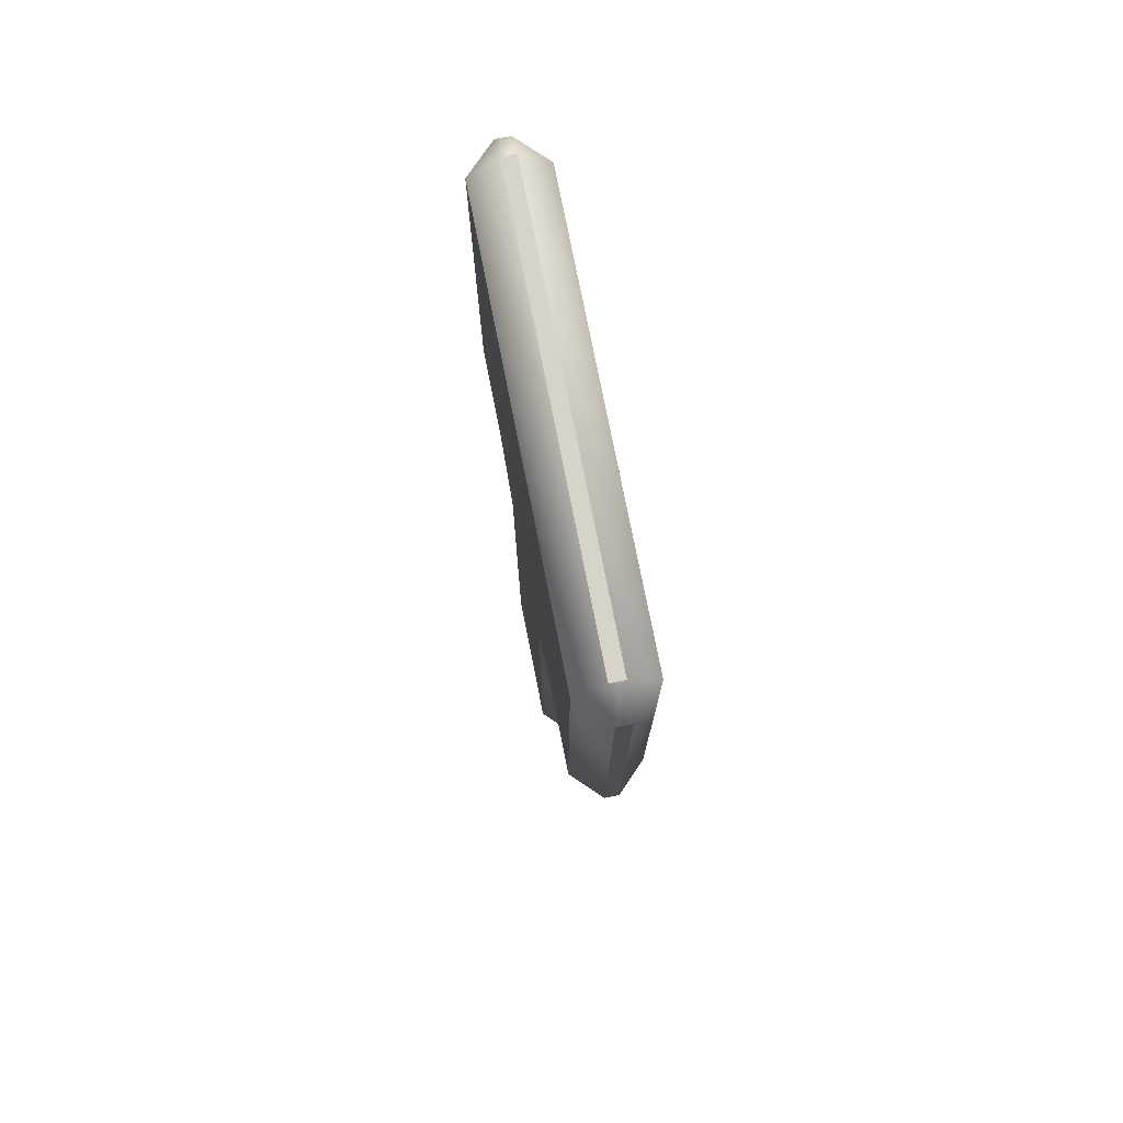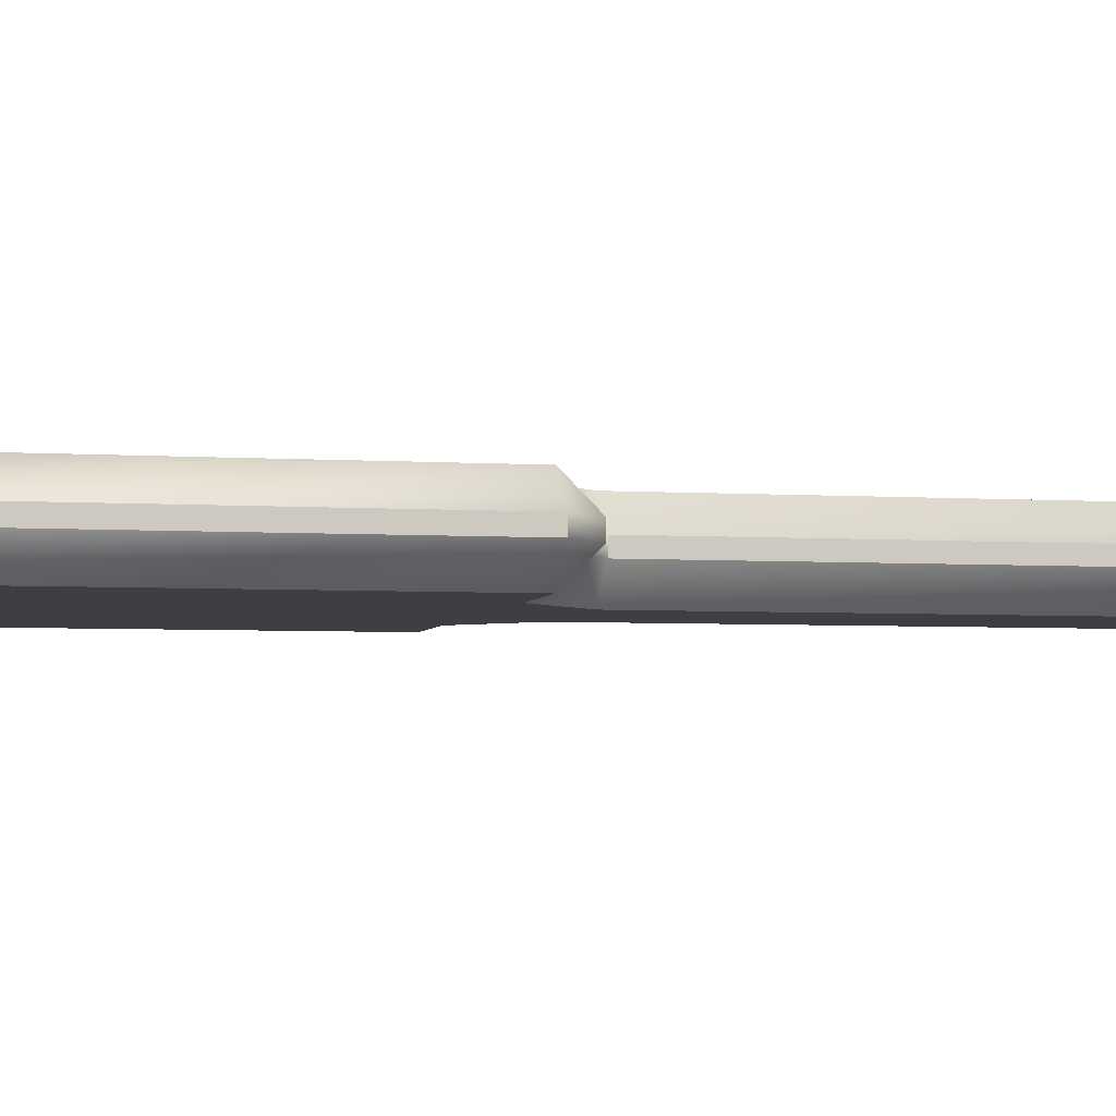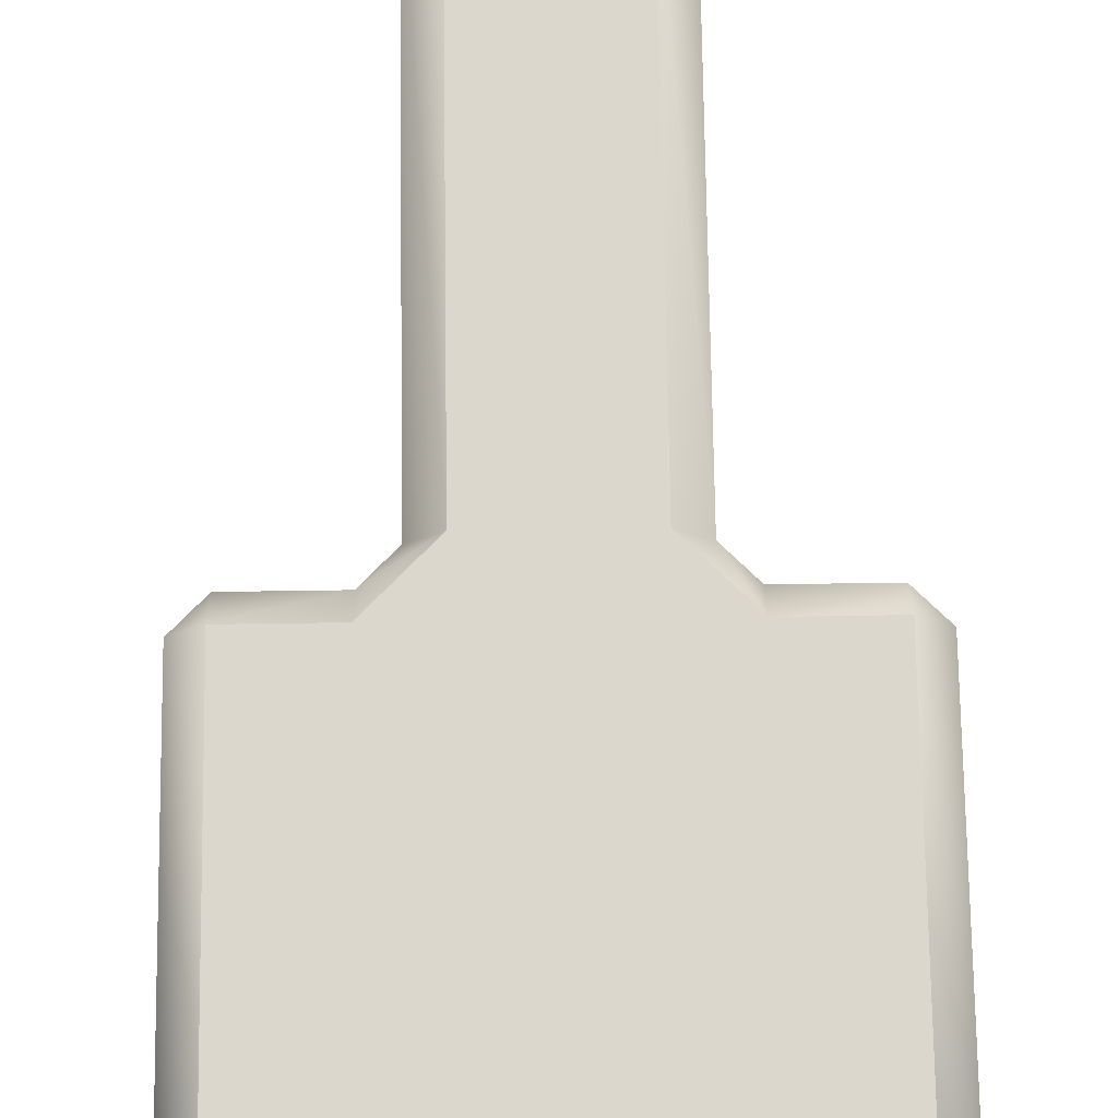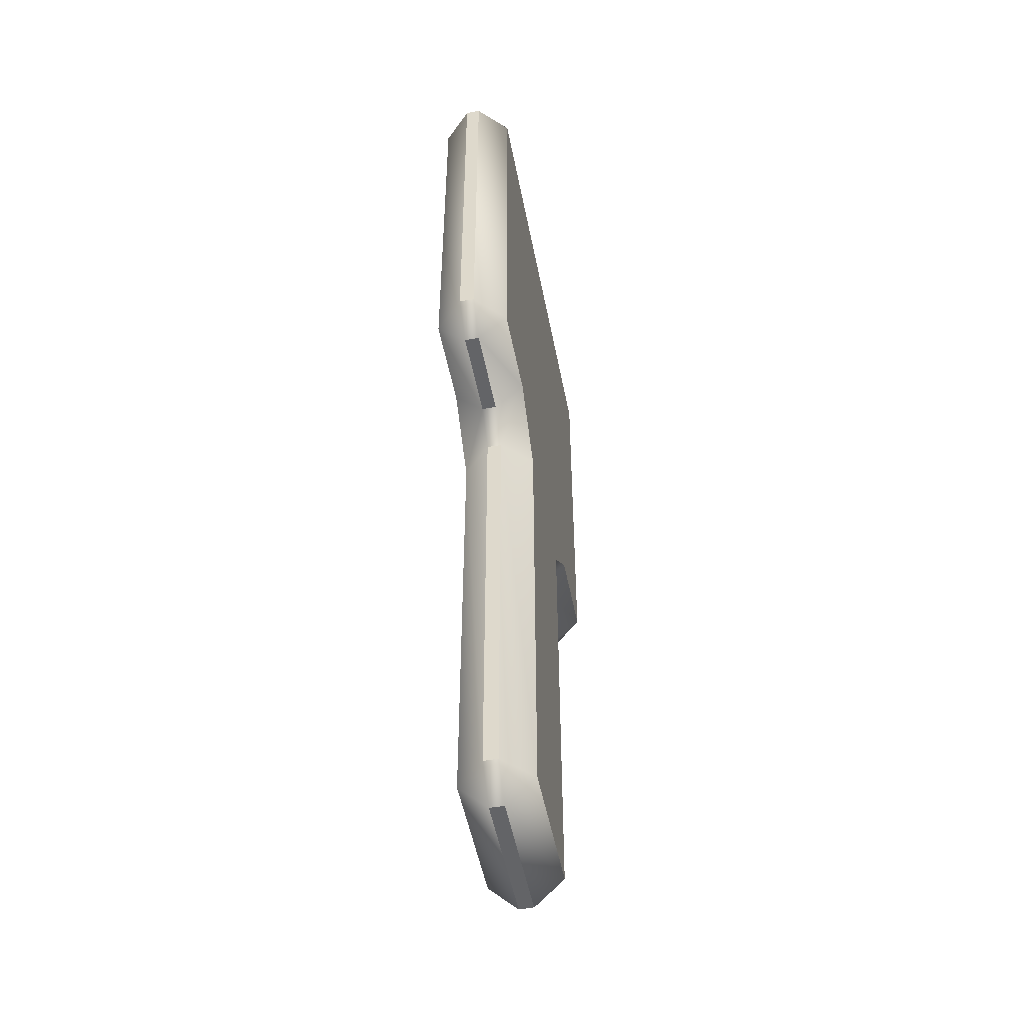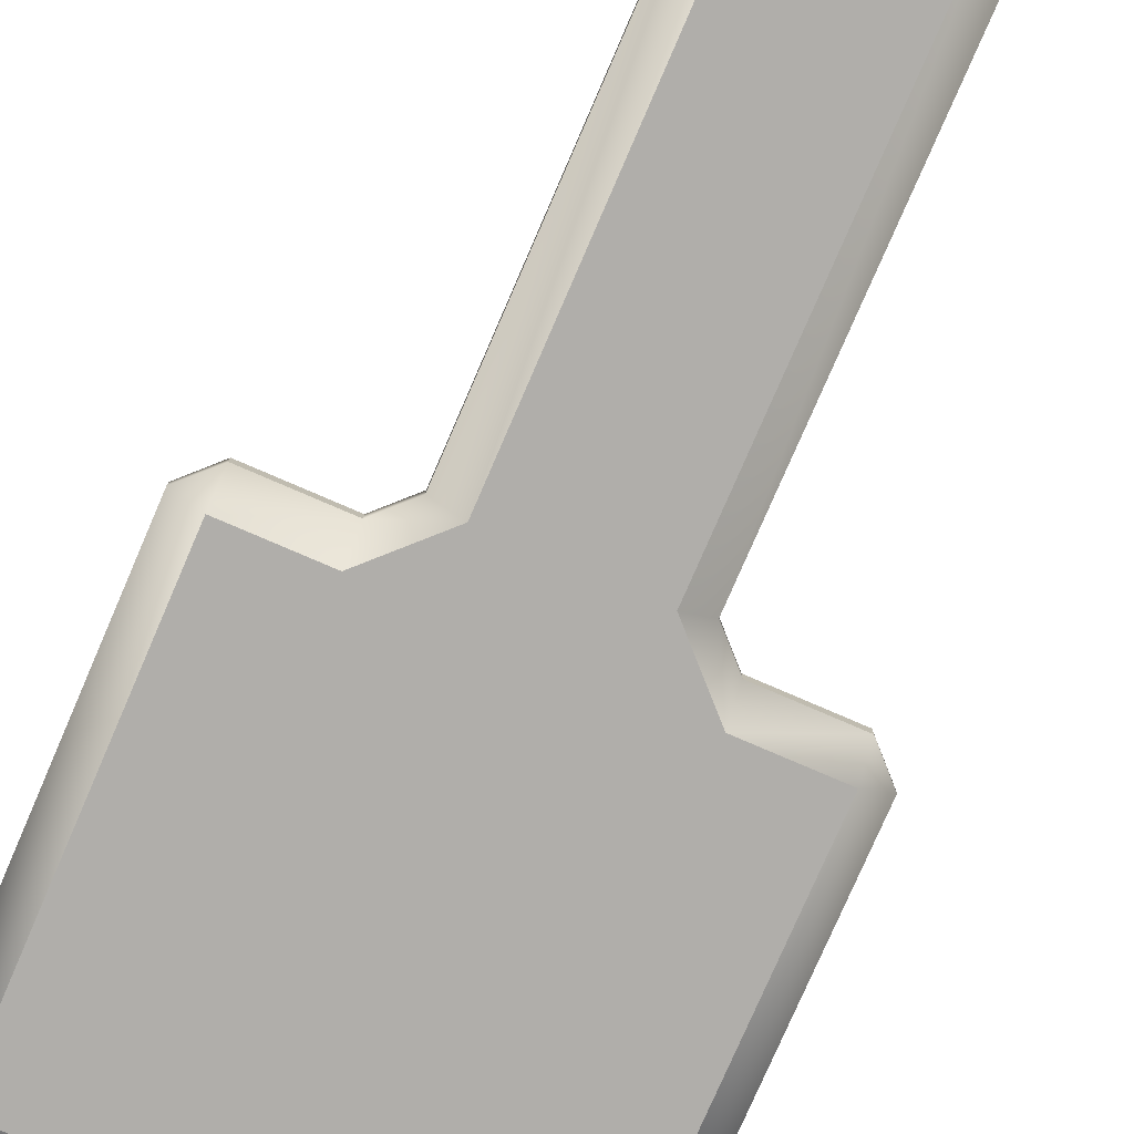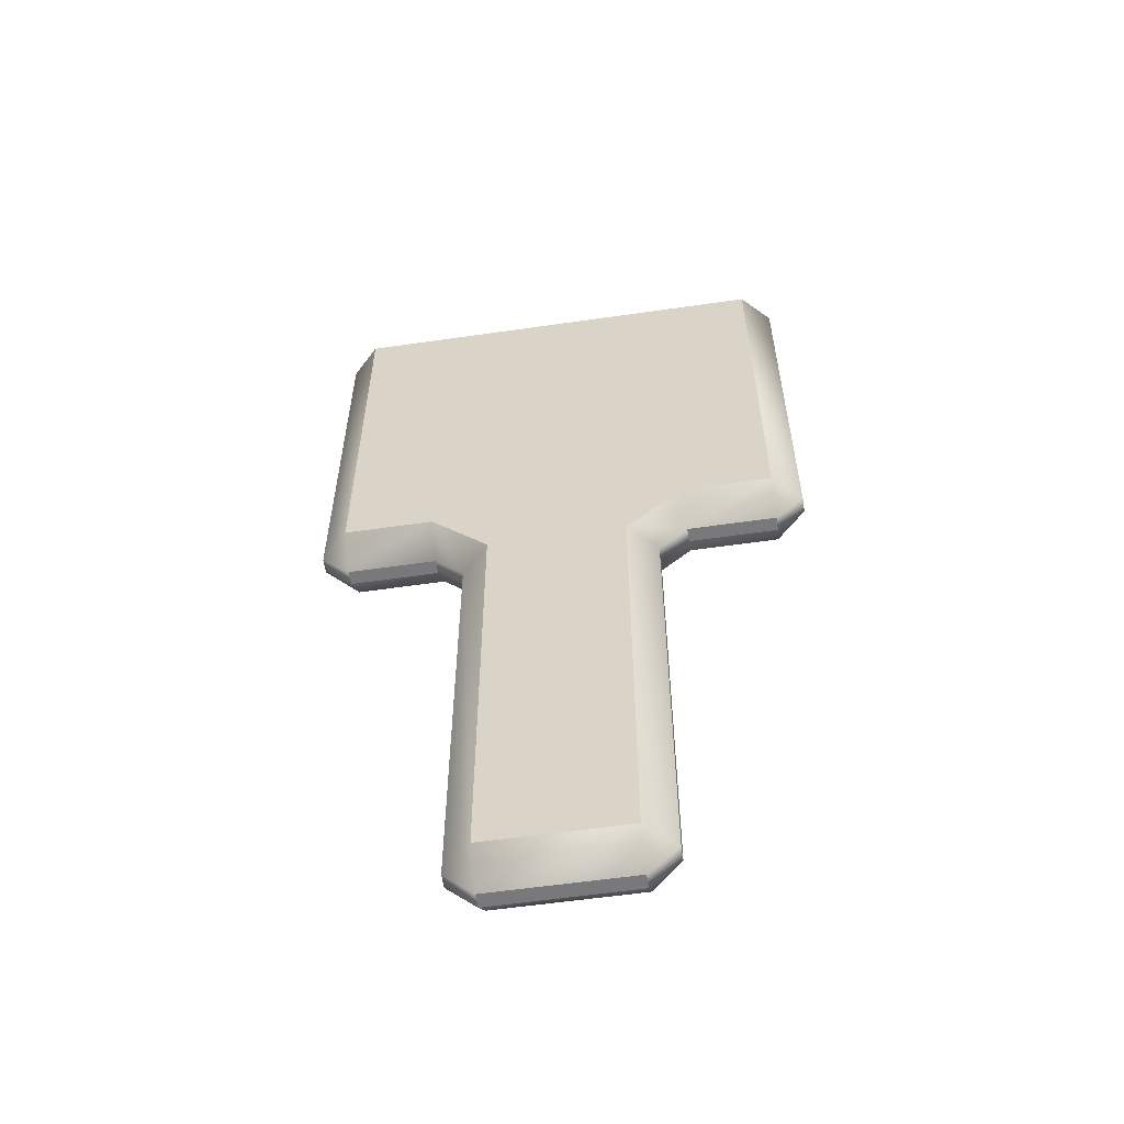
<metadata>
{"format":"obj","ext":"obj","renderer":"f3d","projection":"perspective","resolution":1024,"background":"white","views":[{"elev":76.4,"azim":-101.2,"up":"+Y"},{"elev":-4.2,"azim":-102.6,"up":"+Z"},{"elev":73.3,"azim":179.2,"up":"+Z"},{"elev":-51.2,"azim":101.0,"up":"+Y"},{"elev":-77.9,"azim":-23.4,"up":"+Z"},{"elev":-57.9,"azim":-171.5,"up":"+Y"}]}
</metadata>
<code>
o DTNed
v -7.132 49.59 -3.74
v -10.13 2.396 -0.7402
v -7.132 2.396 -3.74
v 10.13 2.396 0.7402
v 10.13 49.59 0.7402
v 10.13 49.59 -0.7402
v 10.13 2.396 -0.7402
v 13.13 52.59 0.7402
v 22.33 52.59 0.7402
v 22.33 52.59 -0.7402
v 13.13 52.59 -0.7402
v 25.33 55.59 0.7402
v 25.33 98.56 0.7402
v 25.33 98.56 -0.7402
v 25.33 55.59 -0.7402
v 22.33 101.6 0.7402
v -22.33 101.6 0.7402
v -22.33 101.6 -0.7402
v 22.33 101.6 -0.7402
v -25.33 98.56 0.7402
v -25.33 55.59 0.7402
v -25.33 55.59 -0.7402
v -25.33 98.56 -0.7402
v -22.33 52.59 0.7402
v -13.13 52.59 0.7402
v -13.13 52.59 -0.7402
v -22.33 52.59 -0.7402
v -10.13 49.59 0.7402
v -10.13 2.396 0.7402
v -10.13 2.396 -0.7402
v -10.13 49.59 -0.7402
v -7.132 -0.6042 0.7402
v 7.132 -0.6042 0.7402
v 7.132 -0.6042 -0.7402
v -7.132 -0.6042 -0.7402
v 7.132 49.59 3.74
v -7.132 49.59 3.74
v -13.13 55.59 3.74
v -7.132 2.396 3.74
v 7.132 2.396 3.74
v 13.13 55.59 3.74
v -13.13 55.59 3.74
v -22.33 55.59 3.74
v -22.33 98.56 3.74
v 22.33 98.56 3.74
v 13.13 55.59 3.74
v 22.33 55.59 3.74
v -7.132 49.59 -3.74
v 7.132 49.59 -3.74
v 13.13 55.59 -3.74
v 7.132 2.396 -3.74
v -7.132 2.396 -3.74
v -13.13 55.59 -3.74
v 22.33 55.59 -3.74
v 22.33 98.56 -3.74
v -22.33 98.56 -3.74
v -22.33 55.59 -3.74
v 10.13 2.396 0.7402
v 7.132 2.396 3.74
v 7.132 49.59 3.74
v 10.13 49.59 0.7402
v 13.13 52.59 0.7402
v 13.13 52.59 -0.7402
v 10.13 49.59 -0.7402
v 13.13 55.59 -3.74
v 7.132 49.59 -3.74
v 7.132 2.396 -3.74
v 10.13 2.396 -0.7402
v 7.132 -0.6042 0.7402
v 7.132 -0.6042 -0.7402
v -7.132 -0.6042 0.7402
v -7.132 2.396 3.74
v -10.13 2.396 0.7402
v -7.132 -0.6042 -0.7402
v 13.13 55.59 3.74
v 22.33 55.59 3.74
v 22.33 52.59 0.7402
v 25.33 55.59 0.7402
v 25.33 55.59 -0.7402
v 22.33 52.59 -0.7402
v 22.33 55.59 -3.74
v 22.33 98.56 3.74
v 25.33 98.56 0.7402
v 22.33 101.6 0.7402
v 22.33 101.6 -0.7402
v 25.33 98.56 -0.7402
v 22.33 98.56 -3.74
v -22.33 98.56 3.74
v -22.33 101.6 0.7402
v -25.33 98.56 0.7402
v -25.33 98.56 -0.7402
v -22.33 101.6 -0.7402
v -22.33 98.56 -3.74
v -25.33 55.59 -0.7402
v -22.33 55.59 -3.74
v -22.33 52.59 -0.7402
v -25.33 55.59 0.7402
v -22.33 52.59 0.7402
v -22.33 55.59 3.74
v -13.13 55.59 3.74
v -13.13 52.59 0.7402
v -10.13 49.59 0.7402
v -10.13 49.59 -0.7402
v -13.13 52.59 -0.7402
v -7.132 49.59 3.74
v -13.13 55.59 -3.74
f 6 5 4
f 7 6 4
f 3 2 1
f 2 103 1
f 2 3 74
f 2 74 73
f 74 3 70
f 74 71 73
f 3 67 70
f 73 71 72
f 73 72 102
f 72 71 59
f 72 105 102
f 71 69 59
f 102 105 100
f 69 58 59
f 60 59 58
f 70 68 69
f 68 58 69
f 67 68 70
f 61 60 58
f 64 68 67
f 66 64 67
f 66 65 64
f 61 62 60
f 62 75 60
f 64 63 61
f 63 62 61
f 65 63 64
f 76 75 62
f 80 63 65
f 77 76 62
f 81 80 65
f 77 78 76
f 82 76 78
f 80 79 77
f 79 78 77
f 81 79 80
f 83 82 78
f 86 79 81
f 87 86 81
f 83 84 82
f 88 82 84
f 86 85 83
f 85 84 83
f 87 85 86
f 89 88 84
f 92 85 87
f 93 92 87
f 89 90 88
f 99 88 90
f 92 91 89
f 91 90 89
f 93 91 92
f 97 99 90
f 94 91 93
f 95 94 93
f 97 98 99
f 100 99 98
f 94 96 97
f 96 98 97
f 95 96 94
f 101 100 98
f 101 102 100
f 103 102 101
f 104 96 95
f 104 103 101
f 106 104 95
f 1 103 104
f 106 1 104
f 10 9 8
f 11 10 8
f 14 13 12
f 15 14 12
f 18 17 16
f 19 18 16
f 22 21 20
f 23 22 20
f 26 25 24
f 27 26 24
f 30 29 28
f 31 30 28
f 34 33 32
f 35 34 32
f 38 37 36
f 41 38 36
f 37 39 36
f 39 40 36
f 44 43 42
f 45 44 42
f 46 45 42
f 46 47 45
f 50 49 48
f 48 49 51
f 52 48 51
f 53 50 48
f 55 54 50
f 56 55 50
f 53 56 50
f 53 57 56

</code>
